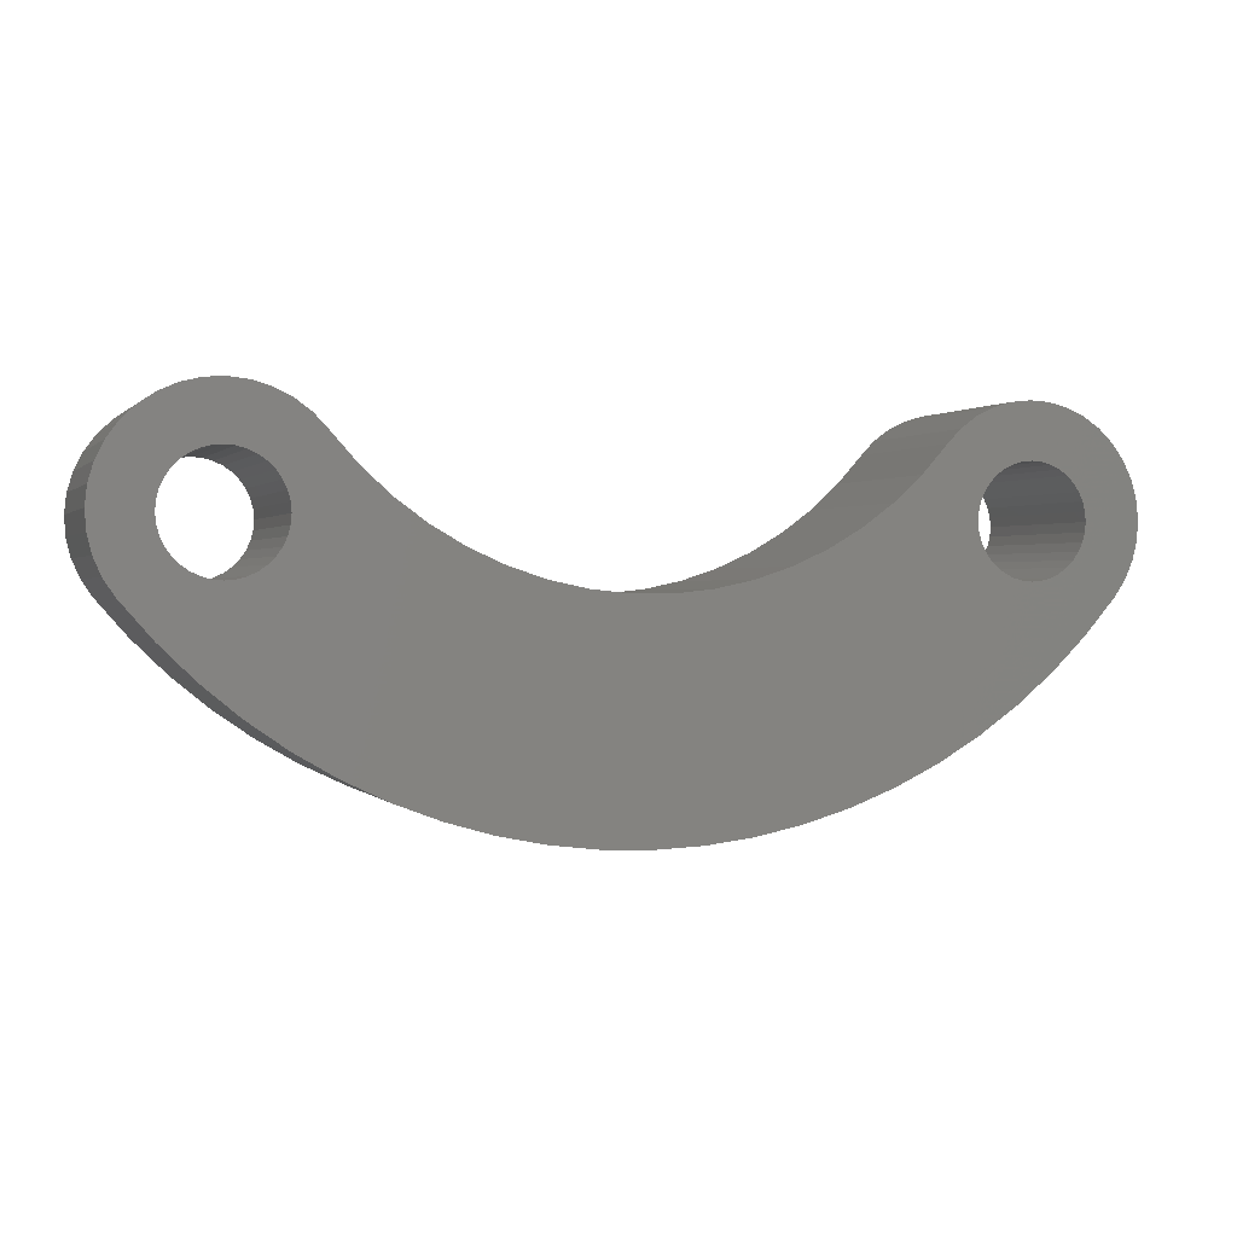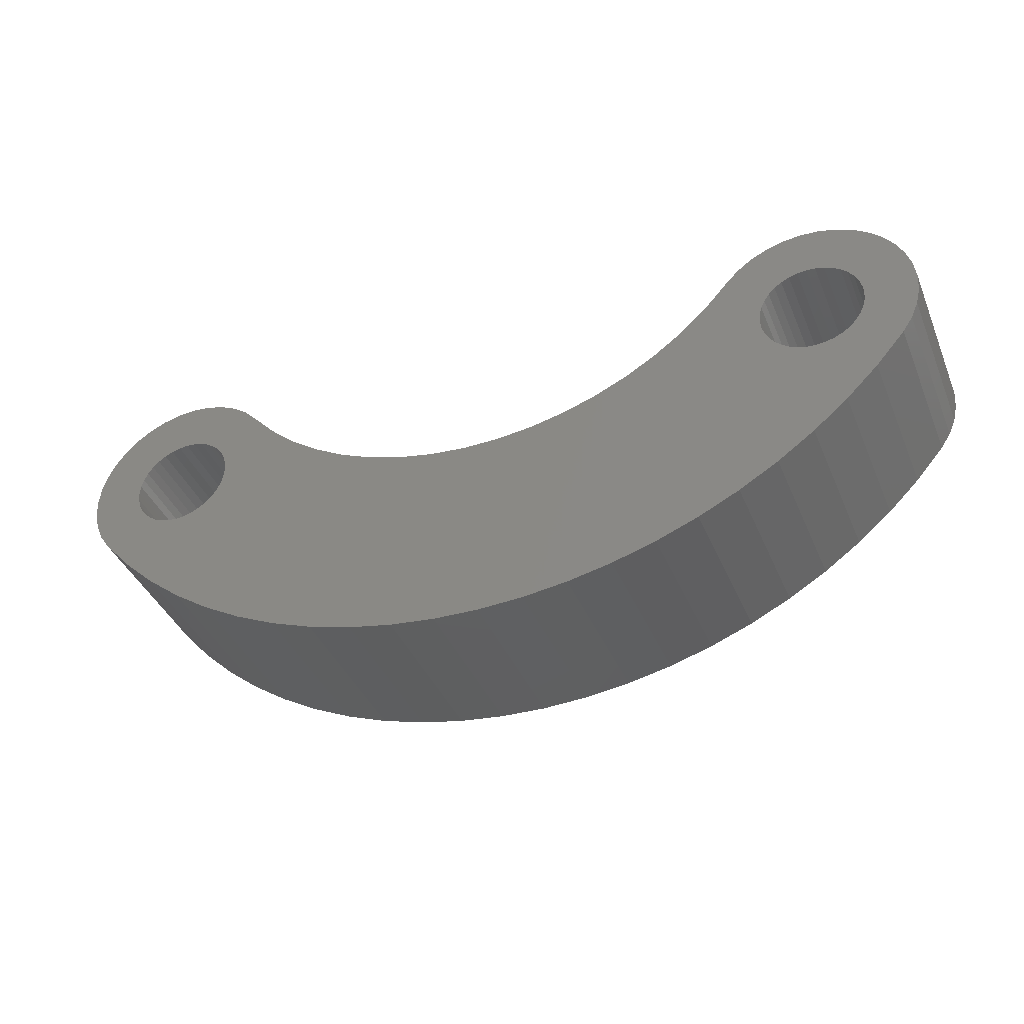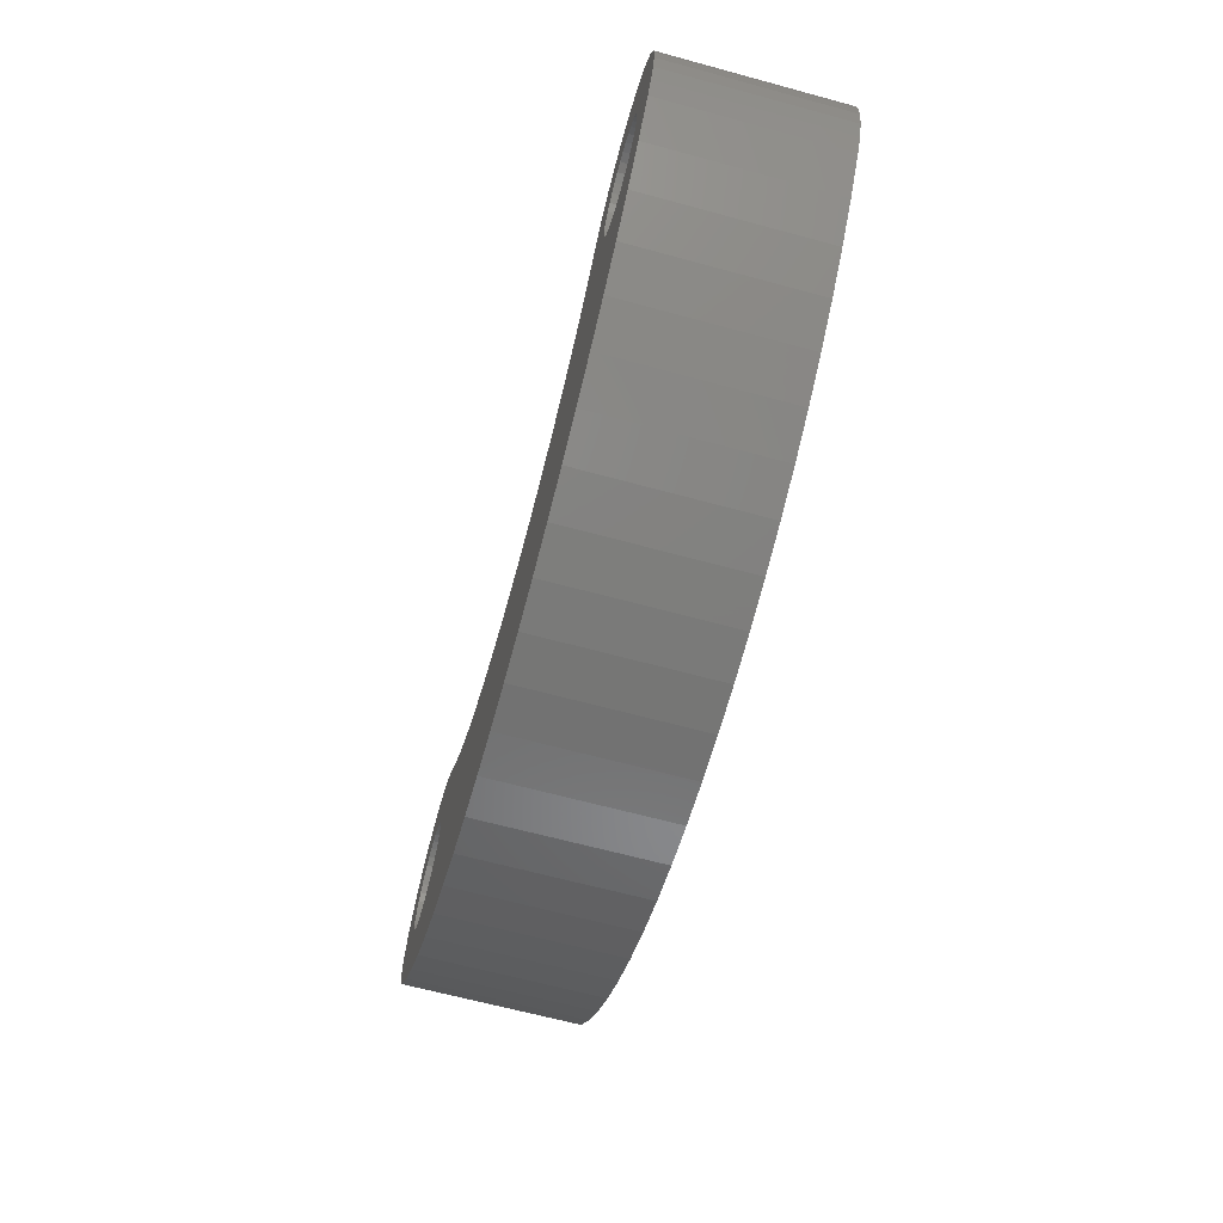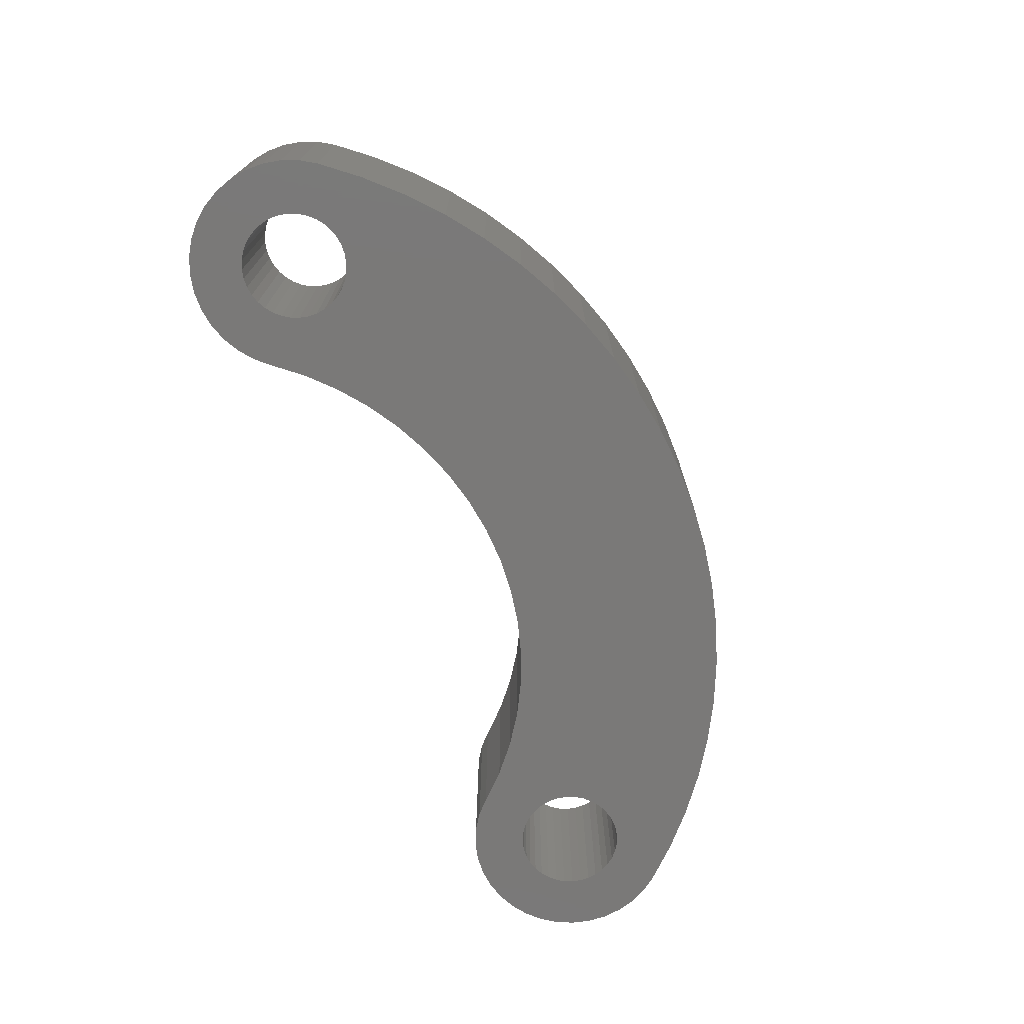
<metadata>
{"format":"stl","ext":"stl","renderer":"f3d","projection":"perspective","resolution":1024,"background":"white","views":[{"elev":0.7,"azim":-18.7,"up":"+Z"},{"elev":-40.4,"azim":-158.3,"up":"+Z"},{"elev":-66.0,"azim":74.8,"up":"+Z"},{"elev":-72.3,"azim":113.8,"up":"+Y"}]}
</metadata>
<code>
# stl→obj: 294 verts, 592 faces
v 0.6574 5 5.932
v 0.3676 5 6.367
v 1.701 5 7.056
v 25.34 5 5.932
v 24.15 5 6.842
v 25.63 5 6.367
v 24.3 5 7.056
v 25.84 5 6.846
v 24.41 5 7.293
v 25.97 5 7.355
v 24.48 5 7.546
v 26 5 7.876
v 24.5 5 7.806
v 25.94 5 8.396
v 24.48 5 8.067
v 25.79 5 8.898
v 24.41 5 8.319
v 25.56 5 9.367
v 24.3 5 8.556
v 25.25 5 9.788
v 24.15 5 8.77
v 24.87 5 10.15
v 23.96 5 8.955
v 24.44 5 10.44
v 23.75 5 9.105
v 23.96 5 10.65
v 23.51 5 9.216
v 23.45 5 10.77
v 23.26 5 9.283
v 22.93 5 10.81
v 23 5 9.306
v 22.41 5 10.75
v 22.74 5 9.283
v 21.91 5 10.6
v 22.49 5 9.216
v 21.44 5 10.37
v 22.25 5 9.105
v 21.02 5 10.06
v 22.04 5 8.955
v 20.66 5 9.68
v 1.59 5 7.293
v 0.1577 5 6.846
v 1.523 5 7.546
v 0.0342 5 7.355
v 1.5 5 7.806
v 0.0008205 5 7.876
v 1.523 5 8.067
v 0.05857 5 8.396
v 1.59 5 8.319
v 0.2057 5 8.898
v 1.701 5 8.556
v 0.4377 5 9.367
v 1.851 5 8.77
v 0.7476 5 9.788
v 2.036 5 8.955
v 1.126 5 10.15
v 2.25 5 9.105
v 1.561 5 10.44
v 2.487 5 9.216
v 2.04 5 10.65
v 2.74 5 9.283
v 2.548 5 10.77
v 3 5 9.306
v 3.07 5 10.81
v 3.26 5 9.283
v 3.59 5 10.75
v 3.513 5 9.216
v 4.092 5 10.6
v 3.75 5 9.105
v 4.56 5 10.37
v 3.964 5 8.955
v 4.982 5 10.06
v 4.149 5 8.77
v 5.343 5 9.68
v 4.299 5 8.556
v 1.502 5 4.961
v 2.487 5 6.397
v 2.422 5 4.061
v 2.74 5 6.329
v 3.413 5 3.239
v 4.41 5 7.293
v 4.477 5 7.546
v 9.463 5 6.66
v 4.41 5 8.319
v 6.03 5 8.909
v 4.477 5 8.067
v 6.794 5 8.213
v 4.5 5 7.806
v 7.628 5 7.603
v 8.521 5 7.083
v 1.851 5 6.842
v 2.036 5 6.657
v 2.25 5 6.507
v 21.85 5 6.842
v 22.04 5 6.657
v 16.82 5 0.4696
v 10.44 5 0.2093
v 9.176 5 0.4696
v 3.964 5 6.657
v 7.94 5 0.8317
v 3.75 5 6.507
v 6.739 5 1.293
v 3.513 5 6.397
v 21.85 5 8.77
v 21.7 5 8.556
v 19.97 5 8.909
v 21.59 5 8.319
v 19.21 5 8.213
v 21.52 5 8.067
v 18.37 5 7.603
v 21.5 5 7.806
v 17.48 5 7.083
v 21.52 5 7.546
v 16.54 5 6.66
v 21.59 5 7.293
v 22.59 5 3.239
v 21.53 5 2.501
v 22.49 5 6.397
v 20.42 5 1.851
v 22.25 5 6.507
v 19.26 5 1.293
v 18.06 5 0.8317
v 24.5 5 4.961
v 23.75 5 6.507
v 23.96 5 6.657
v 15.56 5 0.2093
v 14.29 5 0.05241
v 21.7 5 7.056
v 13 5 0
v 11.71 5 0.05241
v 22.74 5 6.329
v 23 5 6.306
v 23.58 5 4.061
v 23.26 5 6.329
v 23.51 5 6.397
v 3 5 6.306
v 3.26 5 6.329
v 4.468 5 2.501
v 5.579 5 1.851
v 13.52 5 6.014
v 14.54 5 6.122
v 4.149 5 6.842
v 4.299 5 7.056
v 15.55 5 6.339
v 10.45 5 6.339
v 11.46 5 6.122
v 12.48 5 6.014
v 20.66 0 9.68
v 19.97 0 8.909
v 21.59 0 8.319
v 24.5 0 4.961
v 25.34 0 5.932
v 23.96 0 6.657
v 0.6574 0 5.932
v 1.502 0 4.961
v 2.25 0 6.507
v 4.5 0 7.806
v 10.45 0 6.339
v 9.463 0 6.66
v 21.52 0 8.067
v 19.21 0 8.213
v 21.5 0 7.806
v 18.37 0 7.603
v 21.52 0 7.546
v 23.75 0 6.507
v 23.51 0 6.397
v 23.58 0 4.061
v 23.26 0 6.329
v 22.59 0 3.239
v 2.036 0 6.657
v 1.851 0 6.842
v 0.3676 0 6.367
v 1.701 0 7.056
v 0.1577 0 6.846
v 1.59 0 7.293
v 0.0342 0 7.355
v 1.523 0 7.546
v 0.0008205 0 7.876
v 1.5 0 7.806
v 0.05857 0 8.396
v 1.523 0 8.067
v 0.2057 0 8.898
v 1.59 0 8.319
v 0.4377 0 9.367
v 1.701 0 8.556
v 0.7476 0 9.788
v 1.851 0 8.77
v 1.126 0 10.15
v 2.036 0 8.955
v 1.561 0 10.44
v 2.25 0 9.105
v 2.04 0 10.65
v 2.487 0 9.216
v 2.548 0 10.77
v 2.74 0 9.283
v 3.07 0 10.81
v 3 0 9.306
v 3.59 0 10.75
v 3.26 0 9.283
v 4.092 0 10.6
v 3.513 0 9.216
v 4.56 0 10.37
v 3.75 0 9.105
v 4.982 0 10.06
v 3.964 0 8.955
v 5.343 0 9.68
v 22.04 0 6.657
v 18.06 0 0.8317
v 22.25 0 6.507
v 19.26 0 1.293
v 22.49 0 6.397
v 4.149 0 8.77
v 4.299 0 8.556
v 6.03 0 8.909
v 4.41 0 8.319
v 6.794 0 8.213
v 4.477 0 8.067
v 7.628 0 7.603
v 8.521 0 7.083
v 23 0 6.306
v 22.74 0 6.329
v 21.53 0 2.501
v 20.42 0 1.851
v 21.85 0 6.842
v 15.56 0 0.2093
v 16.82 0 0.4696
v 3.513 0 6.397
v 3.26 0 6.329
v 3.413 0 3.239
v 3 0 6.306
v 2.422 0 4.061
v 2.74 0 6.329
v 2.487 0 6.397
v 21.7 0 7.056
v 13 0 0
v 14.29 0 0.05241
v 4.468 0 2.501
v 5.579 0 1.851
v 3.75 0 6.507
v 6.739 0 1.293
v 3.964 0 6.657
v 21.7 0 8.556
v 21.85 0 8.77
v 21.02 0 10.06
v 22.04 0 8.955
v 21.44 0 10.37
v 22.25 0 9.105
v 21.91 0 10.6
v 22.49 0 9.216
v 22.41 0 10.75
v 22.74 0 9.283
v 22.93 0 10.81
v 23 0 9.306
v 23.45 0 10.77
v 23.26 0 9.283
v 23.96 0 10.65
v 23.51 0 9.216
v 24.44 0 10.44
v 23.75 0 9.105
v 24.87 0 10.15
v 23.96 0 8.955
v 25.25 0 9.788
v 24.15 0 8.77
v 25.56 0 9.367
v 24.3 0 8.556
v 25.79 0 8.898
v 24.41 0 8.319
v 25.94 0 8.396
v 24.48 0 8.067
v 26 0 7.876
v 24.5 0 7.806
v 25.97 0 7.355
v 24.48 0 7.546
v 25.84 0 6.846
v 24.41 0 7.293
v 25.63 0 6.367
v 24.3 0 7.056
v 24.15 0 6.842
v 15.55 0 6.339
v 21.59 0 7.293
v 16.54 0 6.66
v 17.48 0 7.083
v 14.54 0 6.122
v 10.44 0 0.2093
v 11.71 0 0.05241
v 13.52 0 6.014
v 12.48 0 6.014
v 11.46 0 6.122
v 7.94 0 0.8317
v 9.176 0 0.4696
v 4.149 0 6.842
v 4.299 0 7.056
v 4.41 0 7.293
v 4.477 0 7.546
f 1 2 3
f 4 5 6
f 6 5 7
f 6 7 8
f 8 7 9
f 8 9 10
f 10 9 11
f 10 11 12
f 12 11 13
f 12 13 14
f 14 13 15
f 14 15 16
f 16 15 17
f 16 17 18
f 18 17 19
f 18 19 20
f 20 19 21
f 20 21 22
f 22 21 23
f 22 23 24
f 24 23 25
f 24 25 26
f 26 25 27
f 26 27 28
f 28 27 29
f 28 29 30
f 30 29 31
f 30 31 32
f 32 31 33
f 32 33 34
f 34 33 35
f 34 35 36
f 36 35 37
f 36 37 38
f 38 37 39
f 38 39 40
f 3 2 41
f 41 2 42
f 41 42 43
f 43 42 44
f 43 44 45
f 45 44 46
f 45 46 47
f 47 46 48
f 47 48 49
f 49 48 50
f 49 50 51
f 51 50 52
f 51 52 53
f 53 52 54
f 53 54 55
f 55 54 56
f 55 56 57
f 57 56 58
f 57 58 59
f 59 58 60
f 59 60 61
f 61 60 62
f 61 62 63
f 63 62 64
f 63 64 65
f 65 64 66
f 65 66 67
f 67 66 68
f 67 68 69
f 69 68 70
f 69 70 71
f 71 70 72
f 71 72 73
f 73 72 74
f 73 74 75
f 76 77 78
f 78 77 79
f 78 79 80
f 81 82 83
f 75 74 84
f 84 74 85
f 84 85 86
f 86 85 87
f 86 87 88
f 88 87 89
f 88 89 82
f 82 89 90
f 82 90 83
f 3 91 1
f 1 91 92
f 1 92 76
f 76 92 93
f 76 93 77
f 94 95 96
f 97 98 99
f 99 98 100
f 99 100 101
f 101 100 102
f 101 102 103
f 39 104 40
f 40 104 105
f 40 105 106
f 106 105 107
f 106 107 108
f 108 107 109
f 108 109 110
f 110 109 111
f 110 111 112
f 112 111 113
f 112 113 114
f 114 113 115
f 116 117 118
f 118 117 119
f 118 119 120
f 120 119 121
f 120 121 95
f 95 121 122
f 95 122 96
f 123 124 4
f 4 124 125
f 4 125 5
f 96 126 94
f 94 126 127
f 94 127 128
f 128 127 129
f 128 129 130
f 118 131 116
f 116 131 132
f 116 132 133
f 133 132 134
f 133 134 123
f 123 134 135
f 123 135 124
f 79 136 80
f 80 136 137
f 80 137 138
f 138 137 103
f 138 103 139
f 139 103 102
f 97 140 141
f 99 142 97
f 97 142 143
f 97 143 81
f 130 97 128
f 128 97 141
f 128 141 115
f 115 141 144
f 115 144 114
f 83 145 81
f 81 145 146
f 81 146 97
f 97 146 147
f 97 147 140
f 148 149 150
f 151 152 153
f 154 155 156
f 157 158 159
f 150 149 160
f 160 149 161
f 160 161 162
f 162 161 163
f 162 163 164
f 153 165 151
f 151 165 166
f 151 166 167
f 167 166 168
f 167 168 169
f 156 170 154
f 154 170 171
f 154 171 172
f 172 171 173
f 172 173 174
f 174 173 175
f 174 175 176
f 176 175 177
f 176 177 178
f 178 177 179
f 178 179 180
f 180 179 181
f 180 181 182
f 182 181 183
f 182 183 184
f 184 183 185
f 184 185 186
f 186 185 187
f 186 187 188
f 188 187 189
f 188 189 190
f 190 189 191
f 190 191 192
f 192 191 193
f 192 193 194
f 194 193 195
f 194 195 196
f 196 195 197
f 196 197 198
f 198 197 199
f 198 199 200
f 200 199 201
f 200 201 202
f 202 201 203
f 202 203 204
f 204 203 205
f 204 205 206
f 207 208 209
f 209 208 210
f 209 210 211
f 205 212 206
f 206 212 213
f 206 213 214
f 214 213 215
f 214 215 216
f 216 215 217
f 216 217 218
f 218 217 157
f 218 157 219
f 219 157 159
f 168 220 169
f 169 220 221
f 169 221 222
f 222 221 211
f 222 211 223
f 223 211 210
f 224 225 207
f 207 225 226
f 207 226 208
f 227 228 229
f 229 228 230
f 229 230 231
f 231 230 232
f 231 232 155
f 155 232 233
f 155 233 156
f 234 235 224
f 224 235 236
f 224 236 225
f 229 237 227
f 227 237 238
f 227 238 239
f 239 238 240
f 239 240 241
f 150 242 148
f 148 242 243
f 148 243 244
f 244 243 245
f 244 245 246
f 246 245 247
f 246 247 248
f 248 247 249
f 248 249 250
f 250 249 251
f 250 251 252
f 252 251 253
f 252 253 254
f 254 253 255
f 254 255 256
f 256 255 257
f 256 257 258
f 258 257 259
f 258 259 260
f 260 259 261
f 260 261 262
f 262 261 263
f 262 263 264
f 264 263 265
f 264 265 266
f 266 265 267
f 266 267 268
f 268 267 269
f 268 269 270
f 270 269 271
f 270 271 272
f 272 271 273
f 272 273 274
f 274 273 275
f 274 275 276
f 276 275 277
f 276 277 152
f 152 277 278
f 152 278 153
f 279 280 281
f 281 280 164
f 281 164 282
f 282 164 163
f 279 283 280
f 280 283 284
f 280 284 234
f 234 284 285
f 234 285 235
f 283 286 284
f 284 286 287
f 284 287 288
f 240 289 241
f 241 289 290
f 241 290 291
f 291 290 284
f 291 284 292
f 292 284 288
f 292 288 293
f 293 288 158
f 293 158 294
f 294 158 157
f 1 154 172
f 1 172 2
f 2 172 174
f 2 174 42
f 42 174 176
f 42 176 44
f 44 176 178
f 44 178 46
f 46 178 180
f 46 180 48
f 48 180 182
f 48 182 50
f 50 182 184
f 50 184 52
f 52 184 186
f 52 186 54
f 54 186 188
f 54 188 56
f 56 188 190
f 56 190 58
f 58 190 192
f 58 192 60
f 60 192 194
f 60 194 62
f 62 194 196
f 62 196 64
f 64 196 198
f 64 198 66
f 66 198 200
f 66 200 68
f 68 200 202
f 68 202 70
f 70 202 204
f 70 204 72
f 72 204 206
f 72 206 74
f 74 206 214
f 74 214 85
f 85 214 216
f 85 216 87
f 87 216 218
f 87 218 89
f 89 218 219
f 89 219 90
f 90 219 159
f 90 159 83
f 83 159 158
f 83 158 145
f 145 158 288
f 145 288 146
f 146 288 287
f 146 287 147
f 147 287 286
f 147 286 140
f 140 286 283
f 140 283 141
f 141 283 279
f 141 279 144
f 144 279 281
f 144 281 114
f 114 281 282
f 114 282 112
f 112 282 163
f 112 163 110
f 110 163 161
f 110 161 108
f 108 161 149
f 108 149 106
f 106 149 148
f 106 148 40
f 40 148 244
f 40 244 38
f 38 244 246
f 38 246 36
f 36 246 248
f 36 248 34
f 34 248 250
f 34 250 32
f 32 250 252
f 32 252 30
f 30 252 254
f 30 254 28
f 28 254 256
f 28 256 26
f 26 256 258
f 26 258 24
f 24 258 260
f 24 260 22
f 22 260 262
f 22 262 20
f 20 262 264
f 20 264 18
f 18 264 266
f 18 266 16
f 16 266 268
f 16 268 14
f 14 268 270
f 14 270 12
f 12 270 272
f 12 272 10
f 10 272 274
f 10 274 8
f 8 274 276
f 8 276 6
f 6 276 152
f 6 152 4
f 4 152 151
f 4 151 123
f 123 151 167
f 123 167 133
f 133 167 169
f 133 169 116
f 116 169 222
f 116 222 117
f 117 222 223
f 117 223 119
f 119 223 210
f 119 210 121
f 121 210 208
f 121 208 122
f 122 208 226
f 122 226 96
f 96 226 225
f 96 225 126
f 126 225 236
f 126 236 127
f 127 236 235
f 127 235 129
f 129 235 285
f 129 285 130
f 130 285 284
f 130 284 97
f 97 284 290
f 97 290 98
f 98 290 289
f 98 289 100
f 100 289 240
f 100 240 102
f 102 240 238
f 102 238 139
f 139 238 237
f 139 237 138
f 138 237 229
f 138 229 80
f 80 229 231
f 80 231 78
f 78 231 155
f 78 155 76
f 76 155 154
f 76 154 1
f 79 230 136
f 136 230 228
f 136 228 137
f 137 228 227
f 137 227 103
f 103 227 239
f 103 239 101
f 101 239 241
f 101 241 99
f 99 241 291
f 99 291 142
f 142 291 292
f 142 292 143
f 143 292 293
f 143 293 81
f 81 293 294
f 81 294 82
f 82 294 157
f 82 157 88
f 88 157 217
f 88 217 86
f 86 217 215
f 86 215 84
f 84 215 213
f 84 213 75
f 75 213 212
f 75 212 73
f 73 212 205
f 73 205 71
f 71 205 203
f 71 203 69
f 69 203 201
f 69 201 67
f 67 201 199
f 67 199 65
f 65 199 197
f 65 197 63
f 63 197 195
f 63 195 61
f 61 195 193
f 61 193 59
f 59 193 191
f 59 191 57
f 57 191 189
f 57 189 55
f 55 189 187
f 55 187 53
f 53 187 185
f 53 185 51
f 51 185 183
f 51 183 49
f 49 183 181
f 49 181 47
f 47 181 179
f 47 179 45
f 45 179 177
f 45 177 43
f 43 177 175
f 43 175 41
f 41 175 173
f 41 173 3
f 3 173 171
f 3 171 91
f 91 171 170
f 91 170 92
f 92 170 156
f 92 156 93
f 93 156 233
f 93 233 77
f 77 233 232
f 77 232 79
f 79 232 230
f 131 220 132
f 132 220 168
f 132 168 134
f 134 168 166
f 134 166 135
f 135 166 165
f 135 165 124
f 124 165 153
f 124 153 125
f 125 153 278
f 125 278 5
f 5 278 277
f 5 277 7
f 7 277 275
f 7 275 9
f 9 275 273
f 9 273 11
f 11 273 271
f 11 271 13
f 13 271 269
f 13 269 15
f 15 269 267
f 15 267 17
f 17 267 265
f 17 265 19
f 19 265 263
f 19 263 21
f 21 263 261
f 21 261 23
f 23 261 259
f 23 259 25
f 25 259 257
f 25 257 27
f 27 257 255
f 27 255 29
f 29 255 253
f 29 253 31
f 31 253 251
f 31 251 33
f 33 251 249
f 33 249 35
f 35 249 247
f 35 247 37
f 37 247 245
f 37 245 39
f 39 245 243
f 39 243 104
f 104 243 242
f 104 242 105
f 105 242 150
f 105 150 107
f 107 150 160
f 107 160 109
f 109 160 162
f 109 162 111
f 111 162 164
f 111 164 113
f 113 164 280
f 113 280 115
f 115 280 234
f 115 234 128
f 128 234 224
f 128 224 94
f 94 224 207
f 94 207 95
f 95 207 209
f 95 209 120
f 120 209 211
f 120 211 118
f 118 211 221
f 118 221 131
f 131 221 220

</code>
